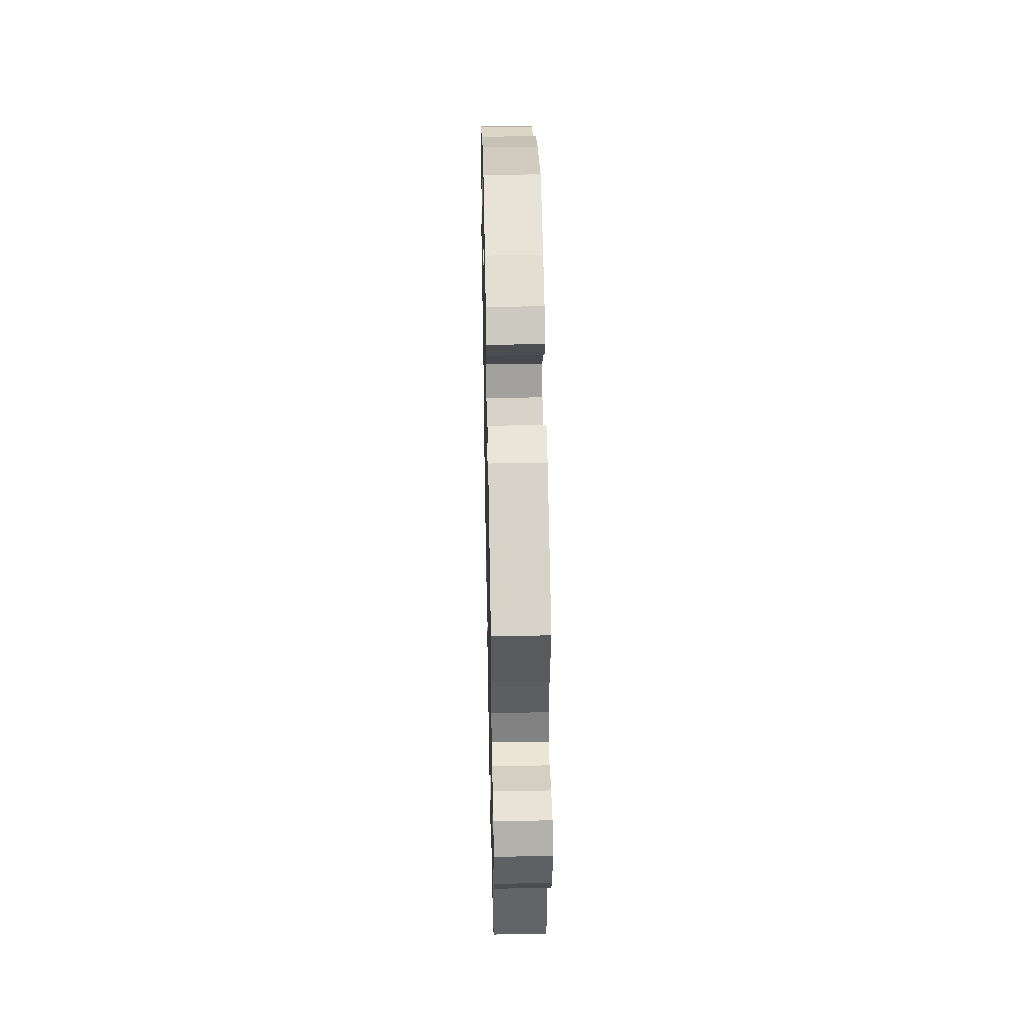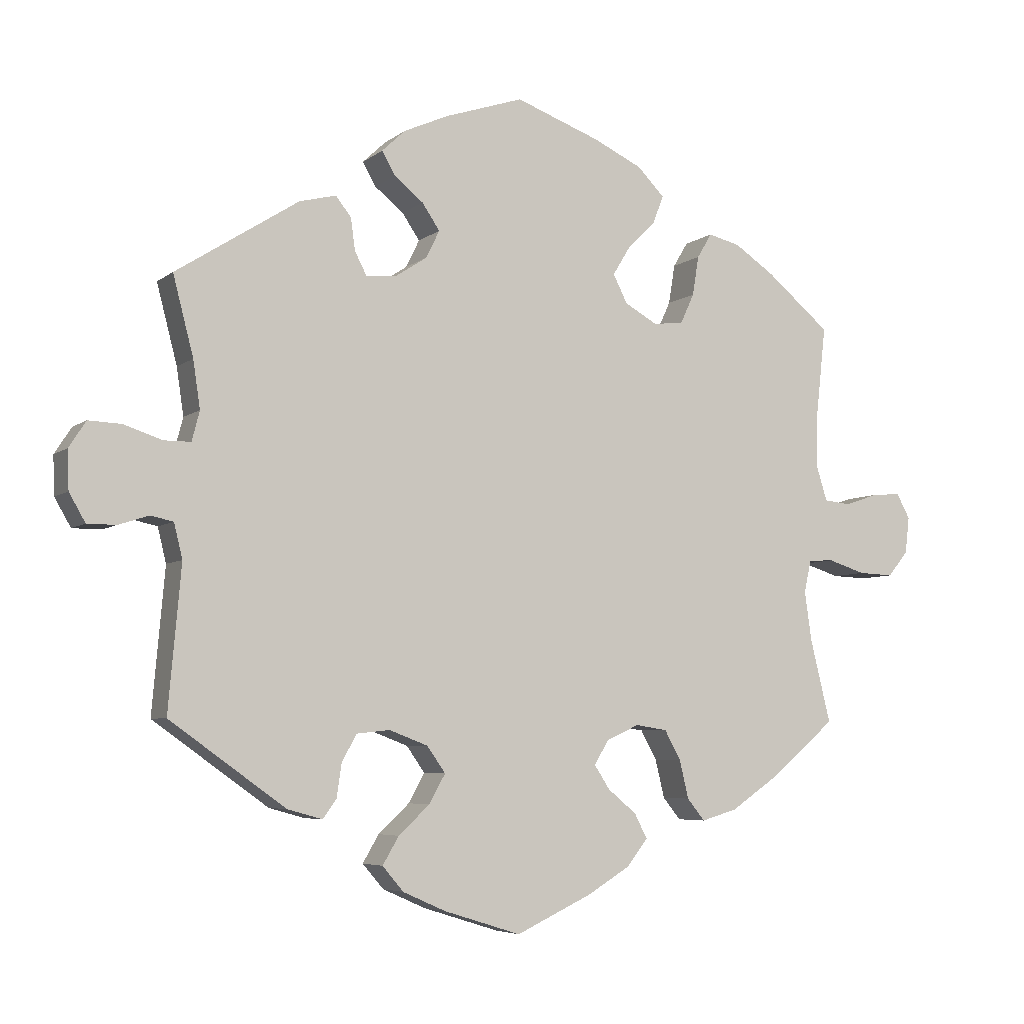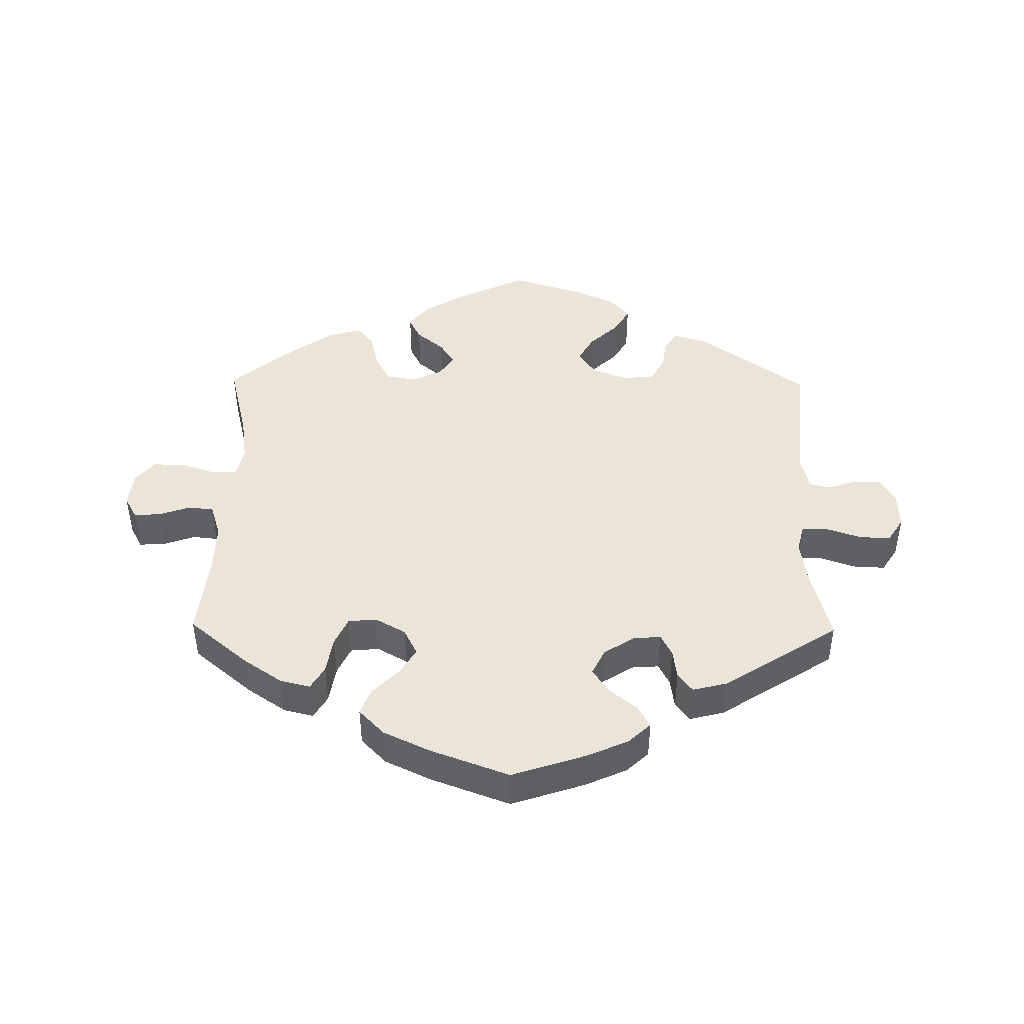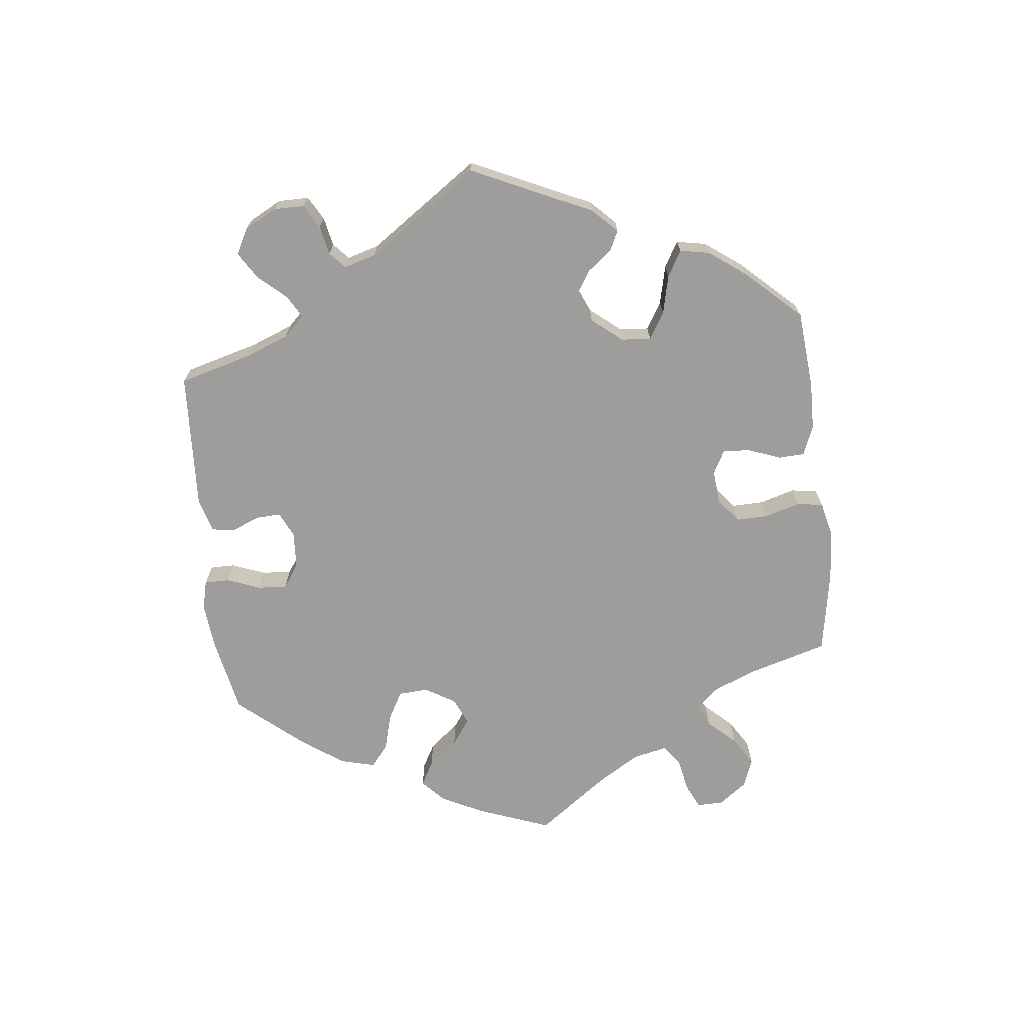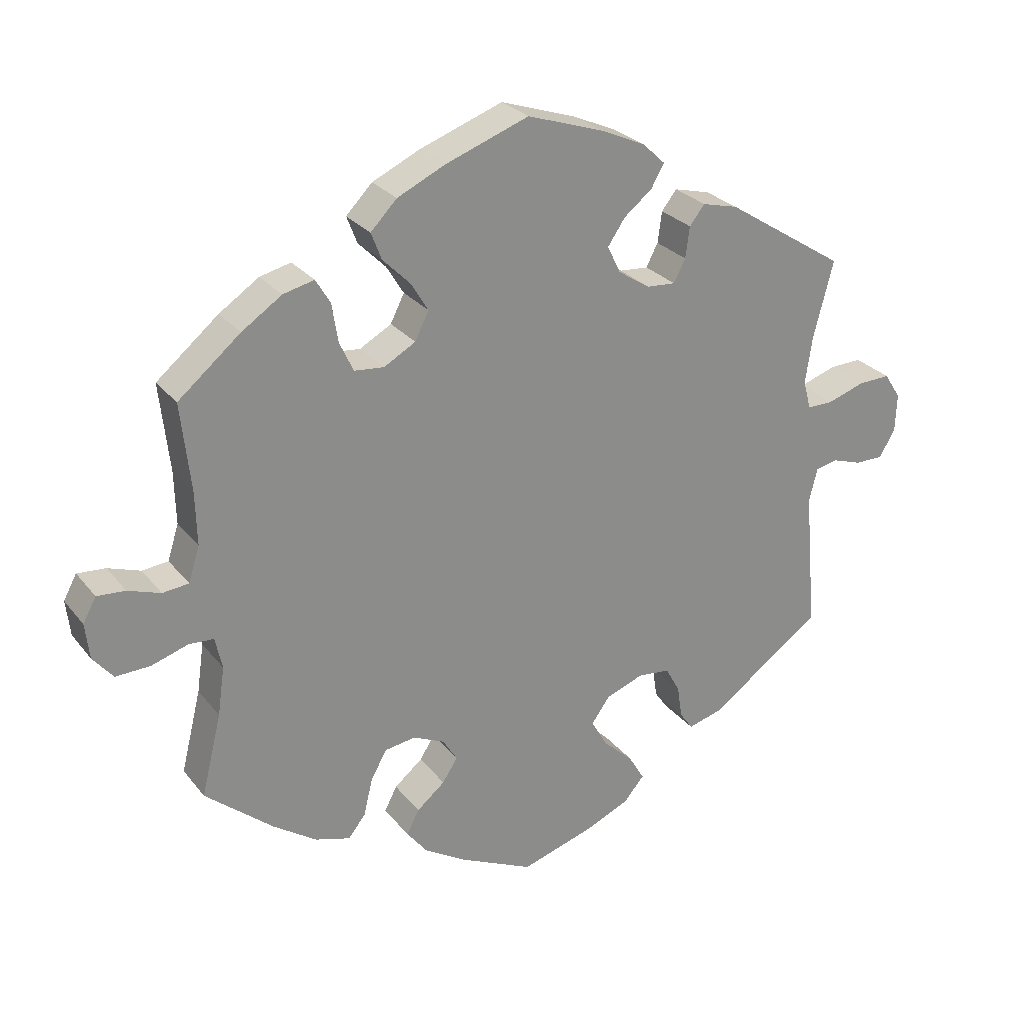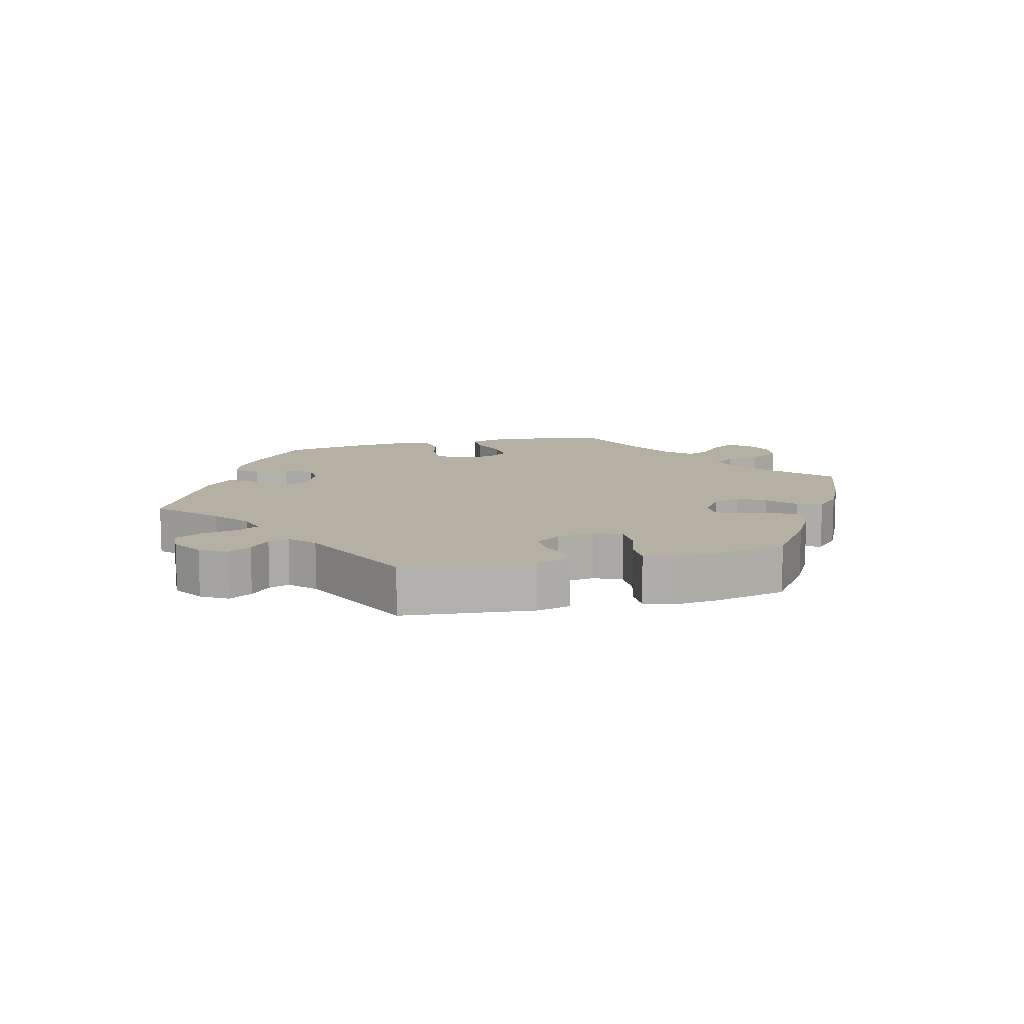
<metadata>
{"format":"obj","ext":"obj","renderer":"f3d","projection":"perspective","resolution":1024,"background":"white","views":[{"elev":44.0,"azim":88.8,"up":"+Z"},{"elev":-5.6,"azim":154.4,"up":"+Z"},{"elev":45.0,"azim":0.7,"up":"+Y"},{"elev":-70.7,"azim":126.2,"up":"+Y"},{"elev":26.6,"azim":-29.5,"up":"+Z"},{"elev":11.5,"azim":135.9,"up":"+Y"}]}
</metadata>
<code>
v -0.106 0.07 -0.528
v -0.167 0.07 -0.491
v -0.197 0.07 -0.453
v -0.179 0.07 -0.418
v -0.138 0.07 -0.384
v -0.116 0.07 -0.35
v -0.137 0.07 -0.316
v -0.183 0.07 -0.295
v -0.228 0.07 -0.302
v -0.251 0.07 -0.344
v -0.264 0.07 -0.398
v -0.289 0.07 -0.429
v -0.34 0.07 -0.414
v -0.403 0.07 -0.371
v -0.501 0.07 -0.289
v -0.472 0.07 -0.171
v -0.462 0.07 -0.101
v -0.472 0.07 -0.055
v -0.508 0.07 -0.053
v -0.561 0.07 -0.07
v -0.611 0.07 -0.072
v -0.64 0.07 -0.037
v -0.646 0.07 0.015
v -0.627 0.07 0.05
v -0.586 0.07 0.047
v -0.539 0.07 0.031
v -0.501 0.07 0.035
v -0.485 0.07 0.086
v -0.487 0.07 0.162
v -0.501 0.07 0.289
v -0.411 0.07 0.364
v -0.353 0.07 0.403
v -0.308 0.07 0.414
v -0.287 0.07 0.379
v -0.278 0.07 0.323
v -0.258 0.07 0.28
v -0.215 0.07 0.276
v -0.169 0.07 0.302
v -0.149 0.07 0.342
v -0.174 0.07 0.383
v -0.214 0.07 0.423
v -0.229 0.07 0.462
v -0.191 0.07 0.501
v -0.121 0.07 0.534
v -0.001 0.07 0.578
v 0.111 0.07 0.541
v 0.174 0.07 0.513
v 0.207 0.07 0.482
v 0.188 0.07 0.449
v 0.147 0.07 0.416
v 0.122 0.07 0.379
v 0.141 0.07 0.34
v 0.187 0.07 0.31
v 0.229 0.07 0.307
v 0.246 0.07 0.34
v 0.252 0.07 0.385
v 0.274 0.07 0.413
v 0.326 0.07 0.4
v 0.5 0.07 0.289
v 0.471 0.07 0.177
v 0.461 0.07 0.11
v 0.472 0.07 0.068
v 0.51 0.07 0.068
v 0.564 0.07 0.086
v 0.611 0.07 0.088
v 0.635 0.07 0.051
v 0.633 0.07 -0.004
v 0.61 0.07 -0.044
v 0.569 0.07 -0.044
v 0.526 0.07 -0.03
v 0.494 0.07 -0.037
v 0.482 0.07 -0.086
v 0.5 0.07 -0.289
v 0.336 0.07 -0.406
v 0.286 0.07 -0.42
v 0.267 0.07 -0.393
v 0.26 0.07 -0.346
v 0.239 0.07 -0.308
v 0.192 0.07 -0.303
v 0.137 0.07 -0.324
v 0.111 0.07 -0.361
v 0.134 0.07 -0.402
v 0.178 0.07 -0.443
v 0.201 0.07 -0.482
v 0.171 0.07 -0.517
v 0.11 0.07 -0.544
v 0.001 0.07 -0.578
v -0.106 0 -0.528
v -0.167 0 -0.491
v -0.197 0 -0.453
v -0.179 0 -0.418
v -0.138 0 -0.384
v -0.116 0 -0.35
v -0.137 0 -0.316
v -0.183 0 -0.295
v -0.228 0 -0.302
v -0.251 0 -0.344
v -0.264 0 -0.398
v -0.289 0 -0.429
v -0.34 0 -0.414
v -0.403 0 -0.371
v -0.501 0 -0.289
v -0.472 0 -0.171
v -0.462 0 -0.101
v -0.472 0 -0.055
v -0.508 0 -0.053
v -0.561 0 -0.07
v -0.611 0 -0.072
v -0.64 0 -0.037
v -0.646 0 0.015
v -0.627 0 0.05
v -0.586 0 0.047
v -0.539 0 0.031
v -0.501 0 0.035
v -0.485 0 0.086
v -0.487 0 0.162
v -0.501 0 0.289
v -0.411 0 0.364
v -0.353 0 0.403
v -0.308 0 0.414
v -0.287 0 0.379
v -0.278 0 0.323
v -0.258 0 0.28
v -0.215 0 0.276
v -0.169 0 0.302
v -0.149 0 0.342
v -0.174 0 0.383
v -0.214 0 0.423
v -0.229 0 0.462
v -0.191 0 0.501
v -0.121 0 0.534
v -0.001 0 0.578
v 0.111 0 0.541
v 0.174 0 0.513
v 0.207 0 0.482
v 0.188 0 0.449
v 0.147 0 0.416
v 0.122 0 0.379
v 0.141 0 0.34
v 0.187 0 0.31
v 0.229 0 0.307
v 0.246 0 0.34
v 0.252 0 0.385
v 0.274 0 0.413
v 0.326 0 0.4
v 0.5 0 0.289
v 0.471 0 0.177
v 0.461 0 0.11
v 0.472 0 0.068
v 0.51 0 0.068
v 0.564 0 0.086
v 0.611 0 0.088
v 0.635 0 0.051
v 0.633 0 -0.004
v 0.61 0 -0.044
v 0.569 0 -0.044
v 0.526 0 -0.03
v 0.494 0 -0.037
v 0.482 0 -0.086
v 0.5 0 -0.289
v 0.336 0 -0.406
v 0.286 0 -0.42
v 0.267 0 -0.393
v 0.26 0 -0.346
v 0.239 0 -0.308
v 0.192 0 -0.303
v 0.137 0 -0.324
v 0.111 0 -0.361
v 0.134 0 -0.402
v 0.178 0 -0.443
v 0.201 0 -0.482
v 0.171 0 -0.517
v 0.11 0 -0.544
v 0.001 0 -0.578
f 82 83 84 85
f 81 82 85 86
f 74 75 76 77
f 72 73 74 77
f 71 72 77 78
f 67 68 69 70
f 67 70 71
f 66 67 71
f 63 64 65 66
f 62 63 66 71
f 61 62 71 78
f 57 58 59 60
f 55 56 57 60
f 54 55 60 61
f 53 54 61 78
f 47 48 49 50
f 47 50 51
f 46 47 51
f 45 46 51
f 44 45 51 52
f 40 41 42 43
f 39 40 43 44
f 32 33 34 35
f 32 35 36
f 29 30 31 32
f 28 29 32 36
f 27 28 36 37
f 23 24 25 26
f 23 26 27
f 22 23 27
f 19 20 21 22
f 18 19 22 27
f 13 14 15 16
f 13 16 17
f 10 11 12 13
f 9 10 13 17
f 8 9 17 18
f 2 3 4 5
f 2 5 6
f 1 2 6
f 81 86 87 1
f 52 53 78 79
f 39 44 52 79
f 38 39 79 80
f 7 8 18 27
f 7 27 37 38
f 80 81 1 6
f 6 7 38 80
f 172 171 170 169
f 173 172 169 168
f 164 163 162 161
f 164 161 160 159
f 165 164 159 158
f 157 156 155 154
f 158 157 154
f 158 154 153
f 153 152 151 150
f 158 153 150 149
f 165 158 149 148
f 147 146 145 144
f 147 144 143 142
f 148 147 142 141
f 165 148 141 140
f 137 136 135 134
f 138 137 134
f 138 134 133
f 138 133 132
f 139 138 132 131
f 130 129 128 127
f 131 130 127 126
f 122 121 120 119
f 123 122 119
f 119 118 117 116
f 123 119 116 115
f 124 123 115 114
f 113 112 111 110
f 114 113 110
f 114 110 109
f 109 108 107 106
f 114 109 106 105
f 103 102 101 100
f 104 103 100
f 100 99 98 97
f 104 100 97 96
f 105 104 96 95
f 92 91 90 89
f 93 92 89
f 93 89 88
f 88 174 173 168
f 166 165 140 139
f 166 139 131 126
f 167 166 126 125
f 114 105 95 94
f 125 124 114 94
f 93 88 168 167
f 167 125 94 93
f 1 88 89 2
f 2 89 90 3
f 3 90 91 4
f 4 91 92 5
f 5 92 93 6
f 6 93 94 7
f 7 94 95 8
f 8 95 96 9
f 9 96 97 10
f 10 97 98 11
f 11 98 99 12
f 12 99 100 13
f 13 100 101 14
f 14 101 102 15
f 15 102 103 16
f 16 103 104 17
f 17 104 105 18
f 18 105 106 19
f 19 106 107 20
f 20 107 108 21
f 21 108 109 22
f 22 109 110 23
f 23 110 111 24
f 24 111 112 25
f 25 112 113 26
f 26 113 114 27
f 27 114 115 28
f 28 115 116 29
f 29 116 117 30
f 30 117 118 31
f 31 118 119 32
f 32 119 120 33
f 33 120 121 34
f 34 121 122 35
f 35 122 123 36
f 36 123 124 37
f 37 124 125 38
f 38 125 126 39
f 39 126 127 40
f 40 127 128 41
f 41 128 129 42
f 42 129 130 43
f 43 130 131 44
f 44 131 132 45
f 45 132 133 46
f 46 133 134 47
f 47 134 135 48
f 48 135 136 49
f 49 136 137 50
f 50 137 138 51
f 51 138 139 52
f 52 139 140 53
f 53 140 141 54
f 54 141 142 55
f 55 142 143 56
f 56 143 144 57
f 57 144 145 58
f 58 145 146 59
f 59 146 147 60
f 60 147 148 61
f 61 148 149 62
f 62 149 150 63
f 63 150 151 64
f 64 151 152 65
f 65 152 153 66
f 66 153 154 67
f 67 154 155 68
f 68 155 156 69
f 69 156 157 70
f 70 157 158 71
f 71 158 159 72
f 72 159 160 73
f 73 160 161 74
f 74 161 162 75
f 75 162 163 76
f 76 163 164 77
f 77 164 165 78
f 78 165 166 79
f 79 166 167 80
f 80 167 168 81
f 81 168 169 82
f 82 169 170 83
f 83 170 171 84
f 84 171 172 85
f 85 172 173 86
f 86 173 174 87
f 87 174 88 1

</code>
